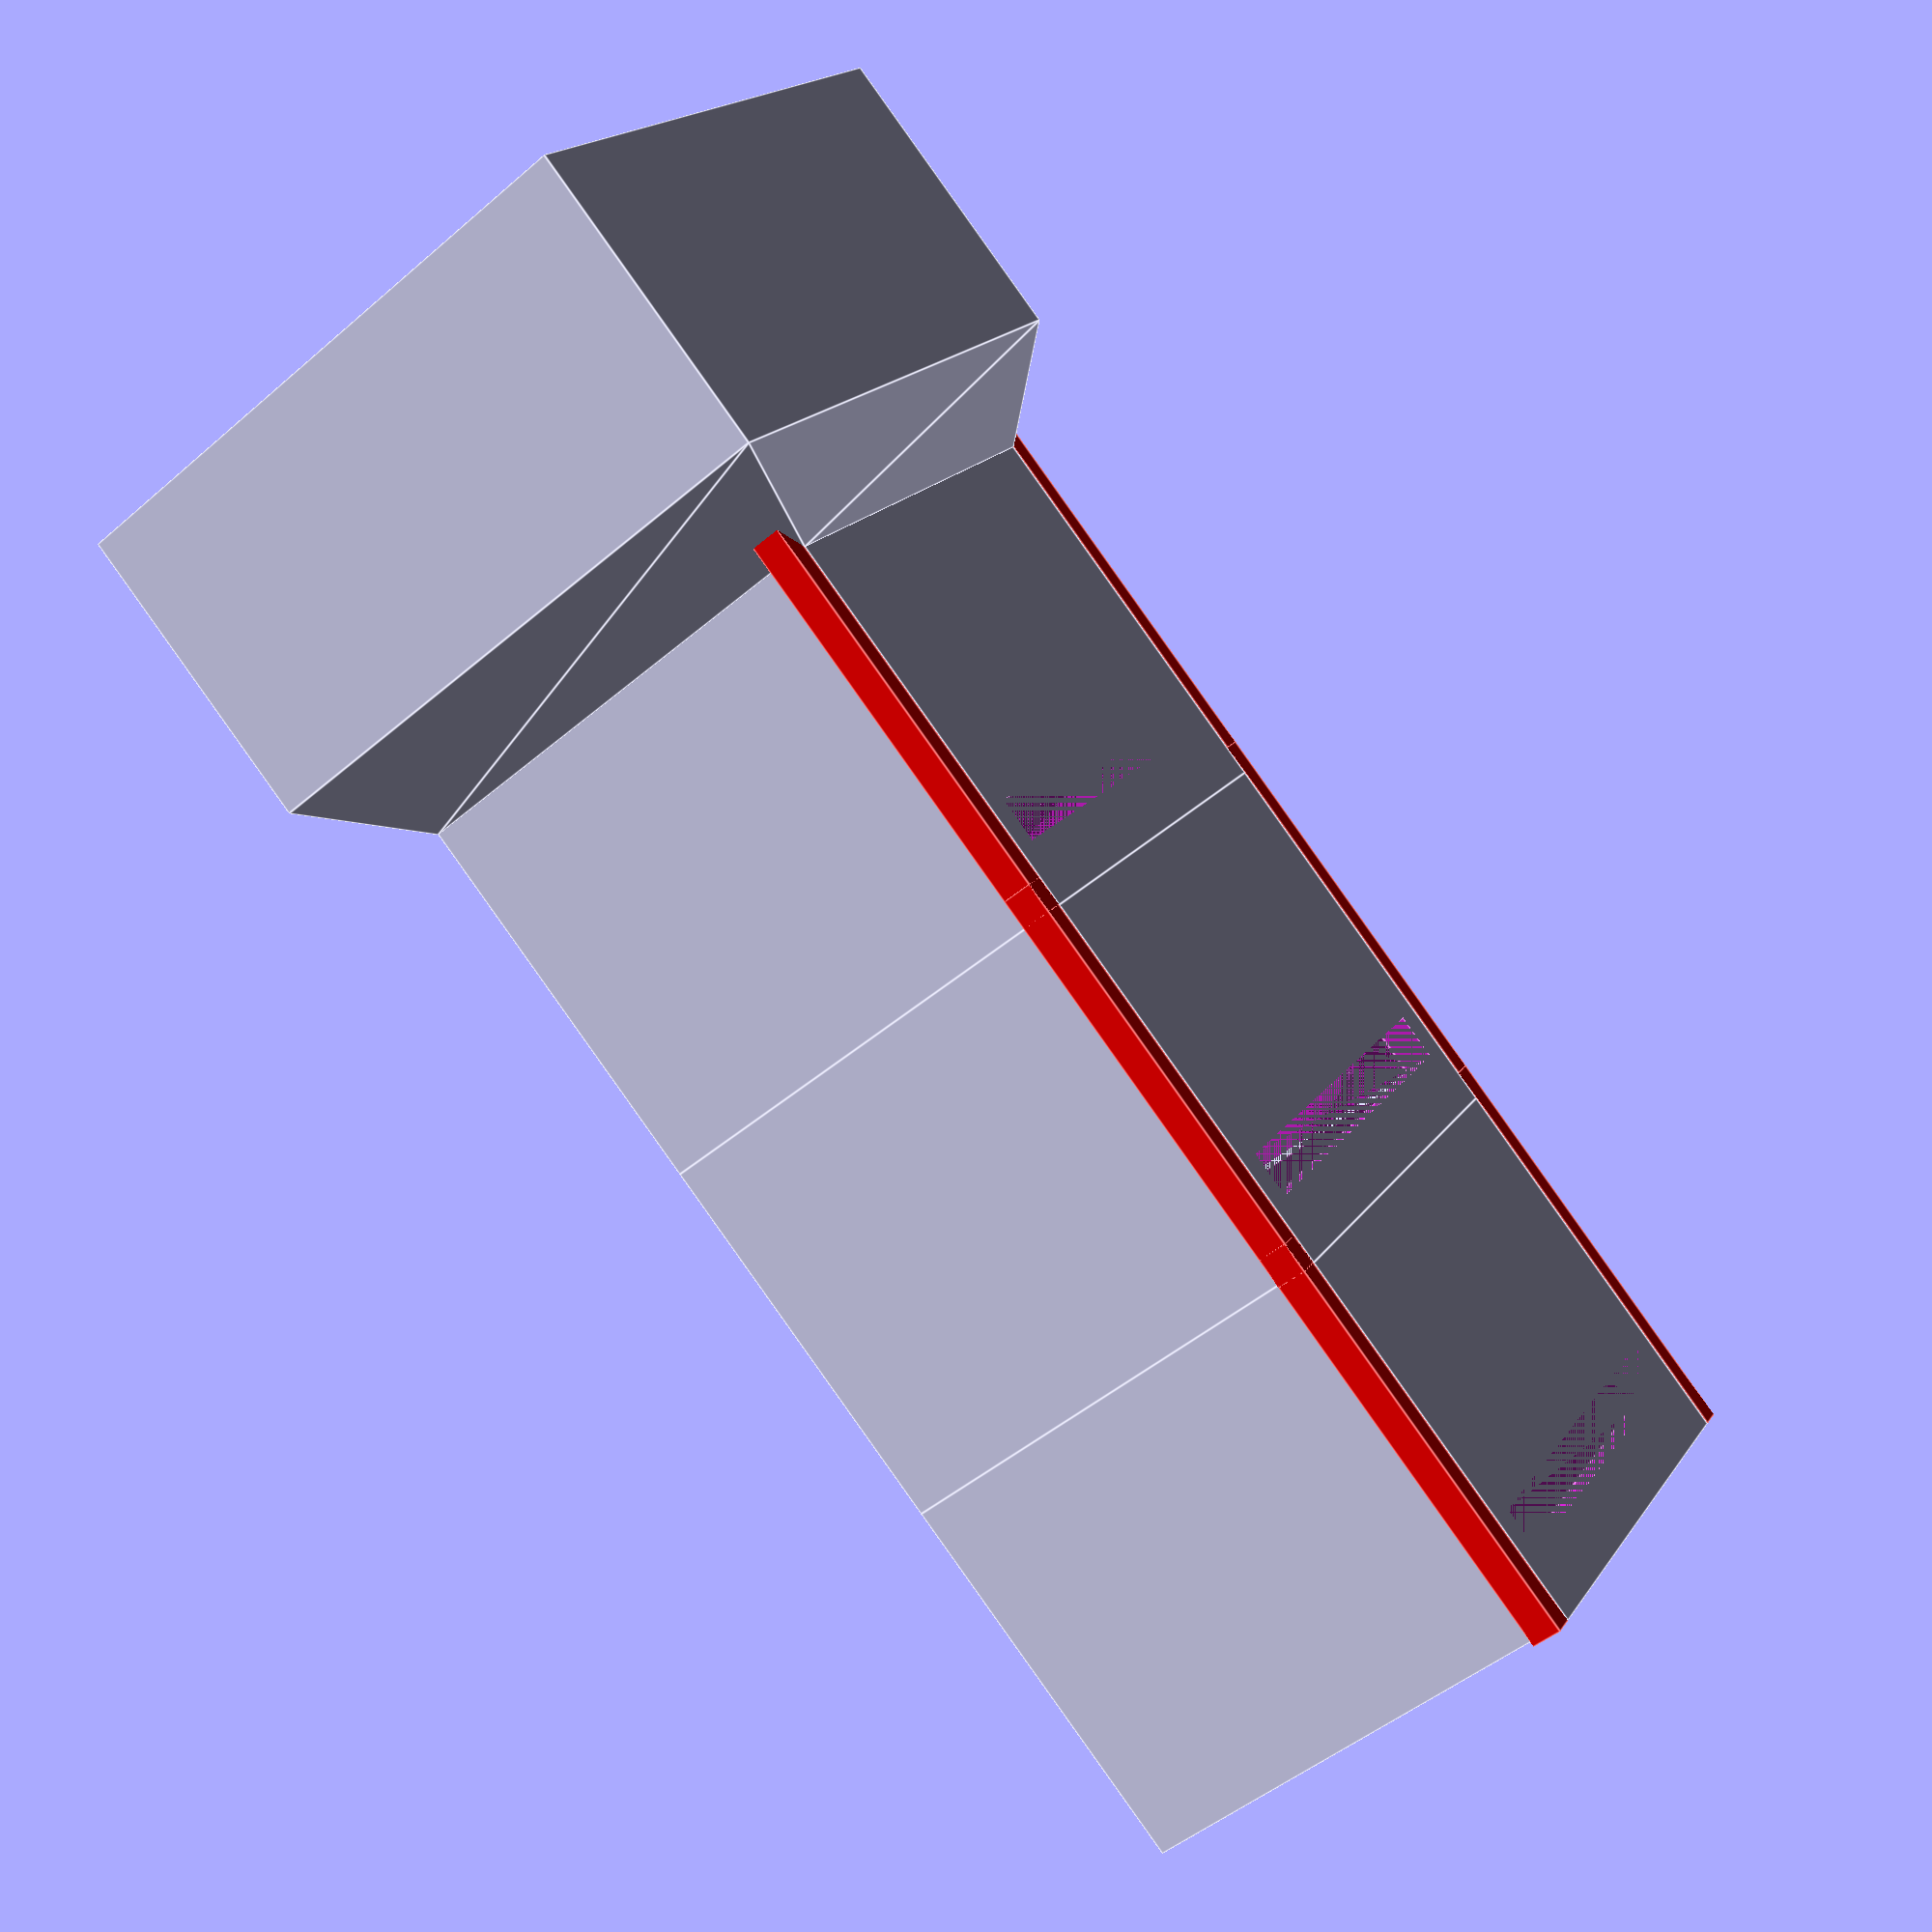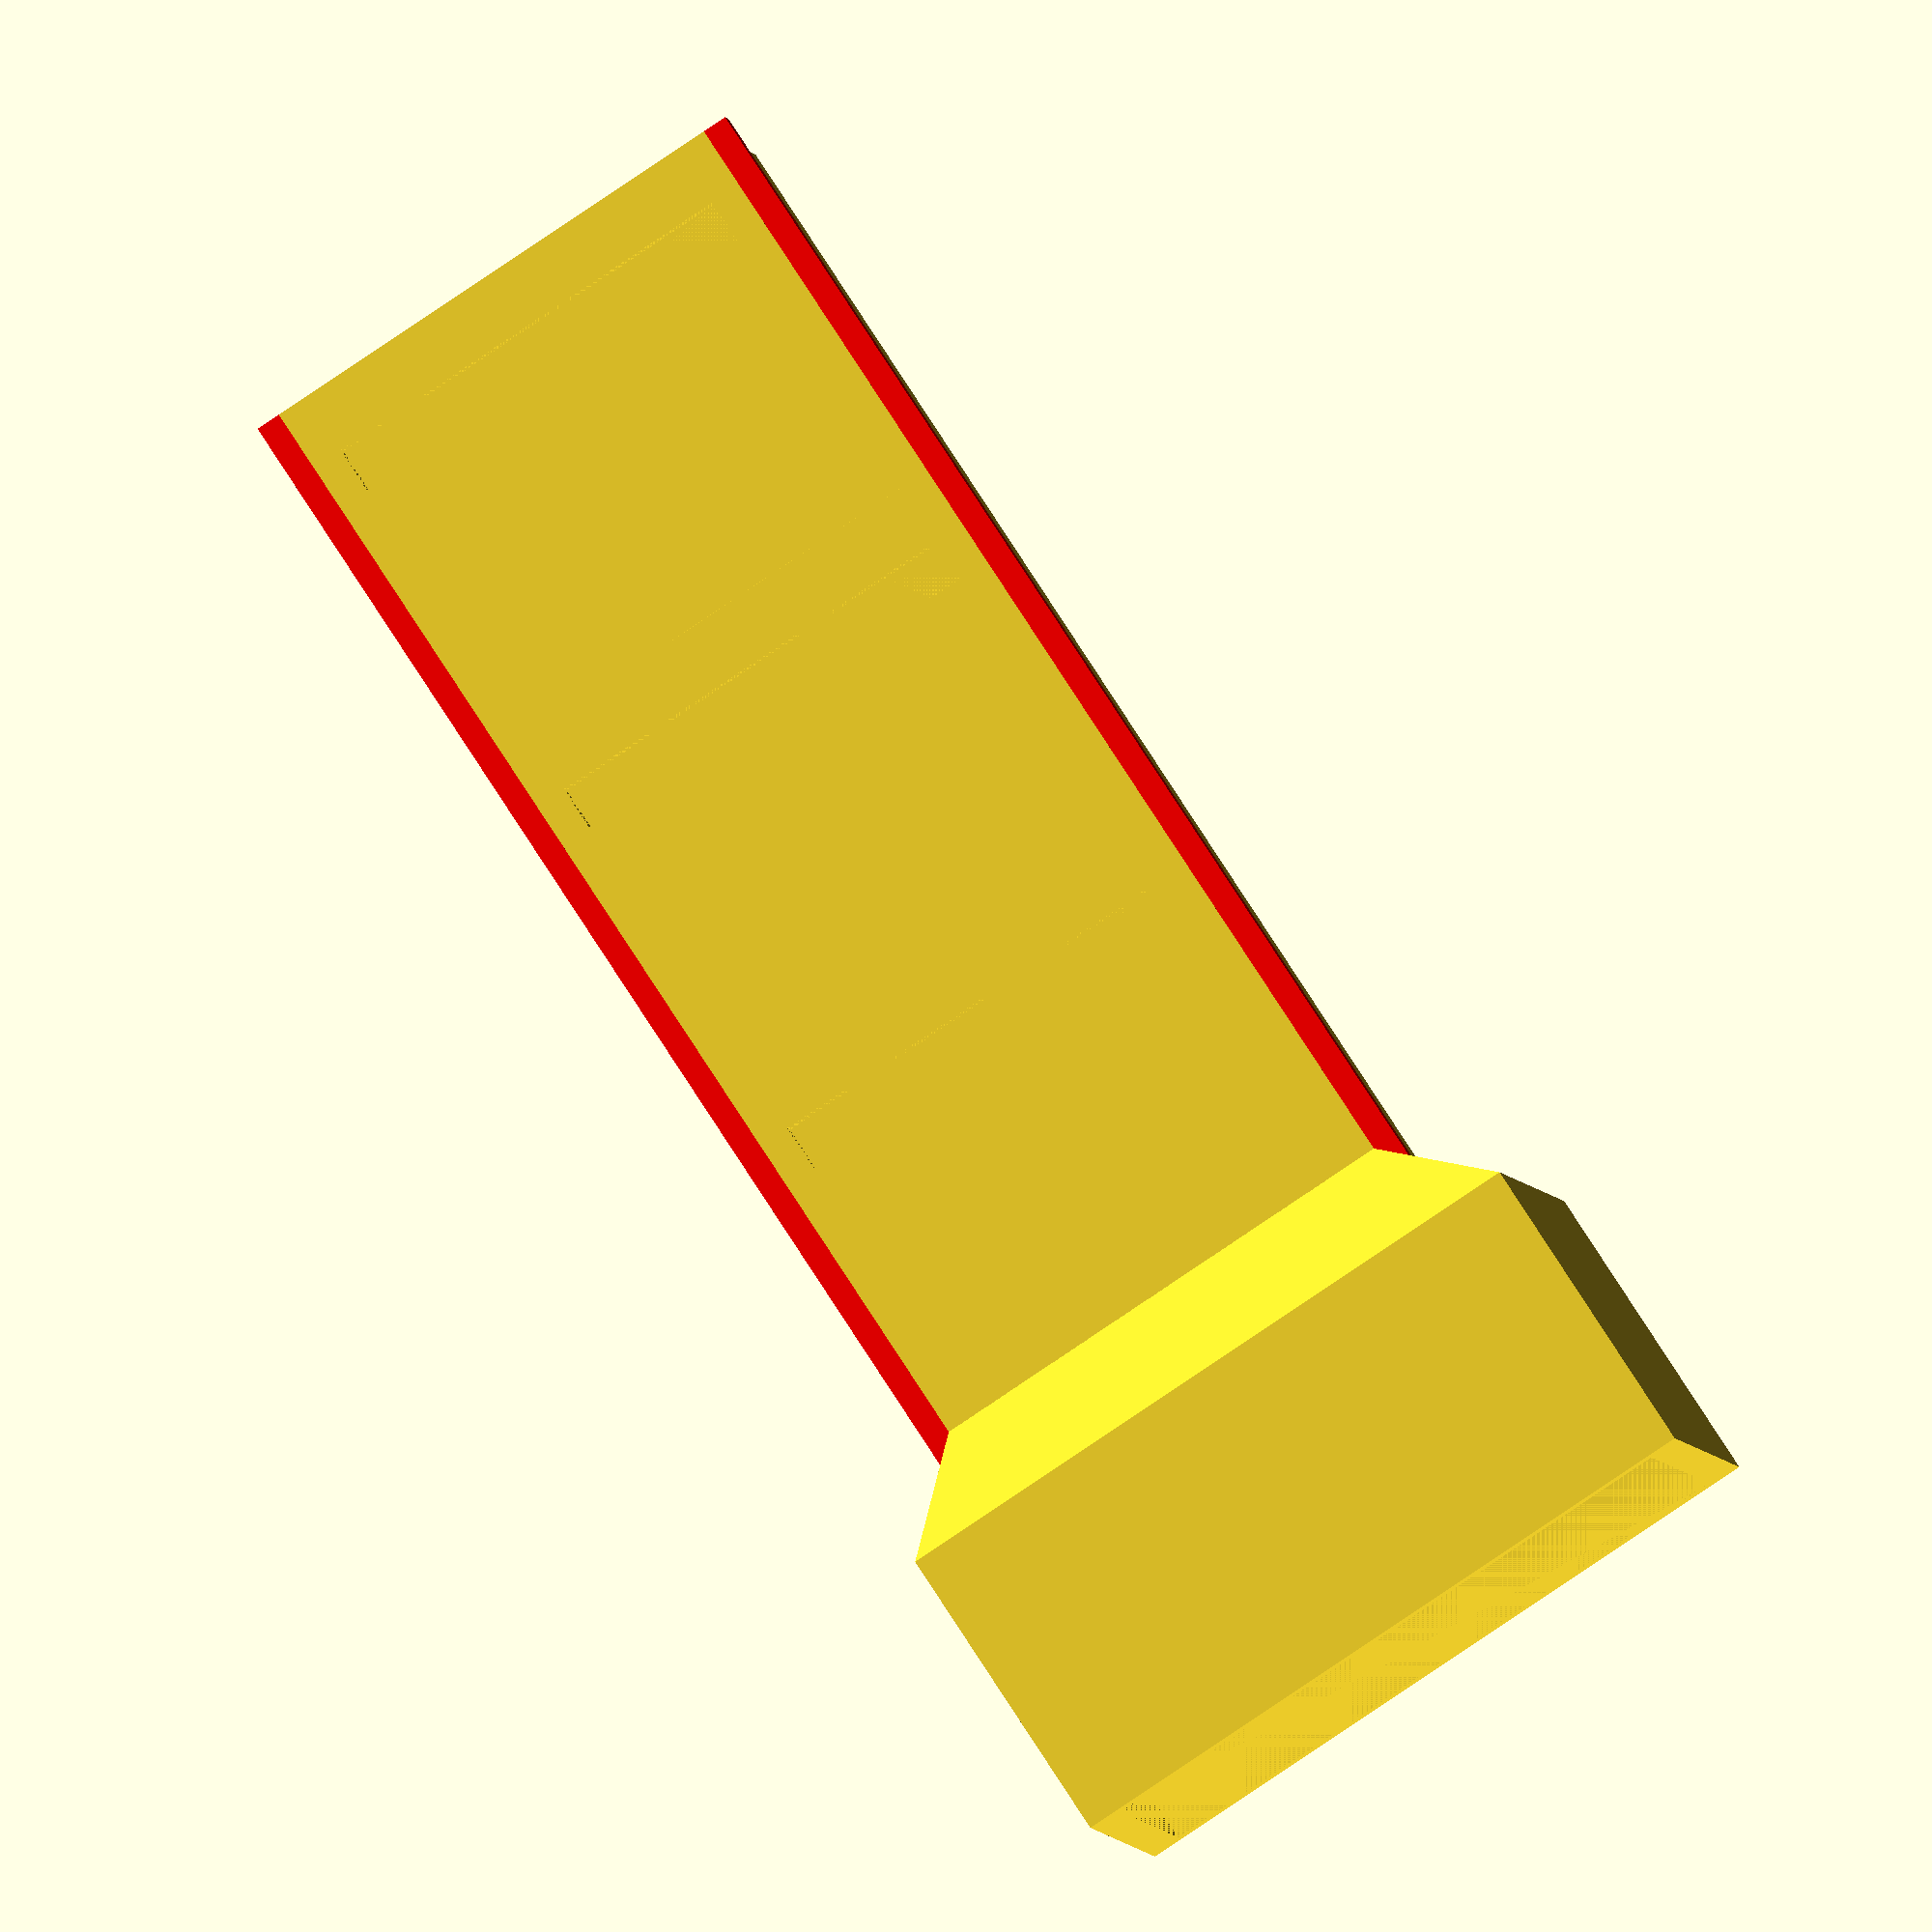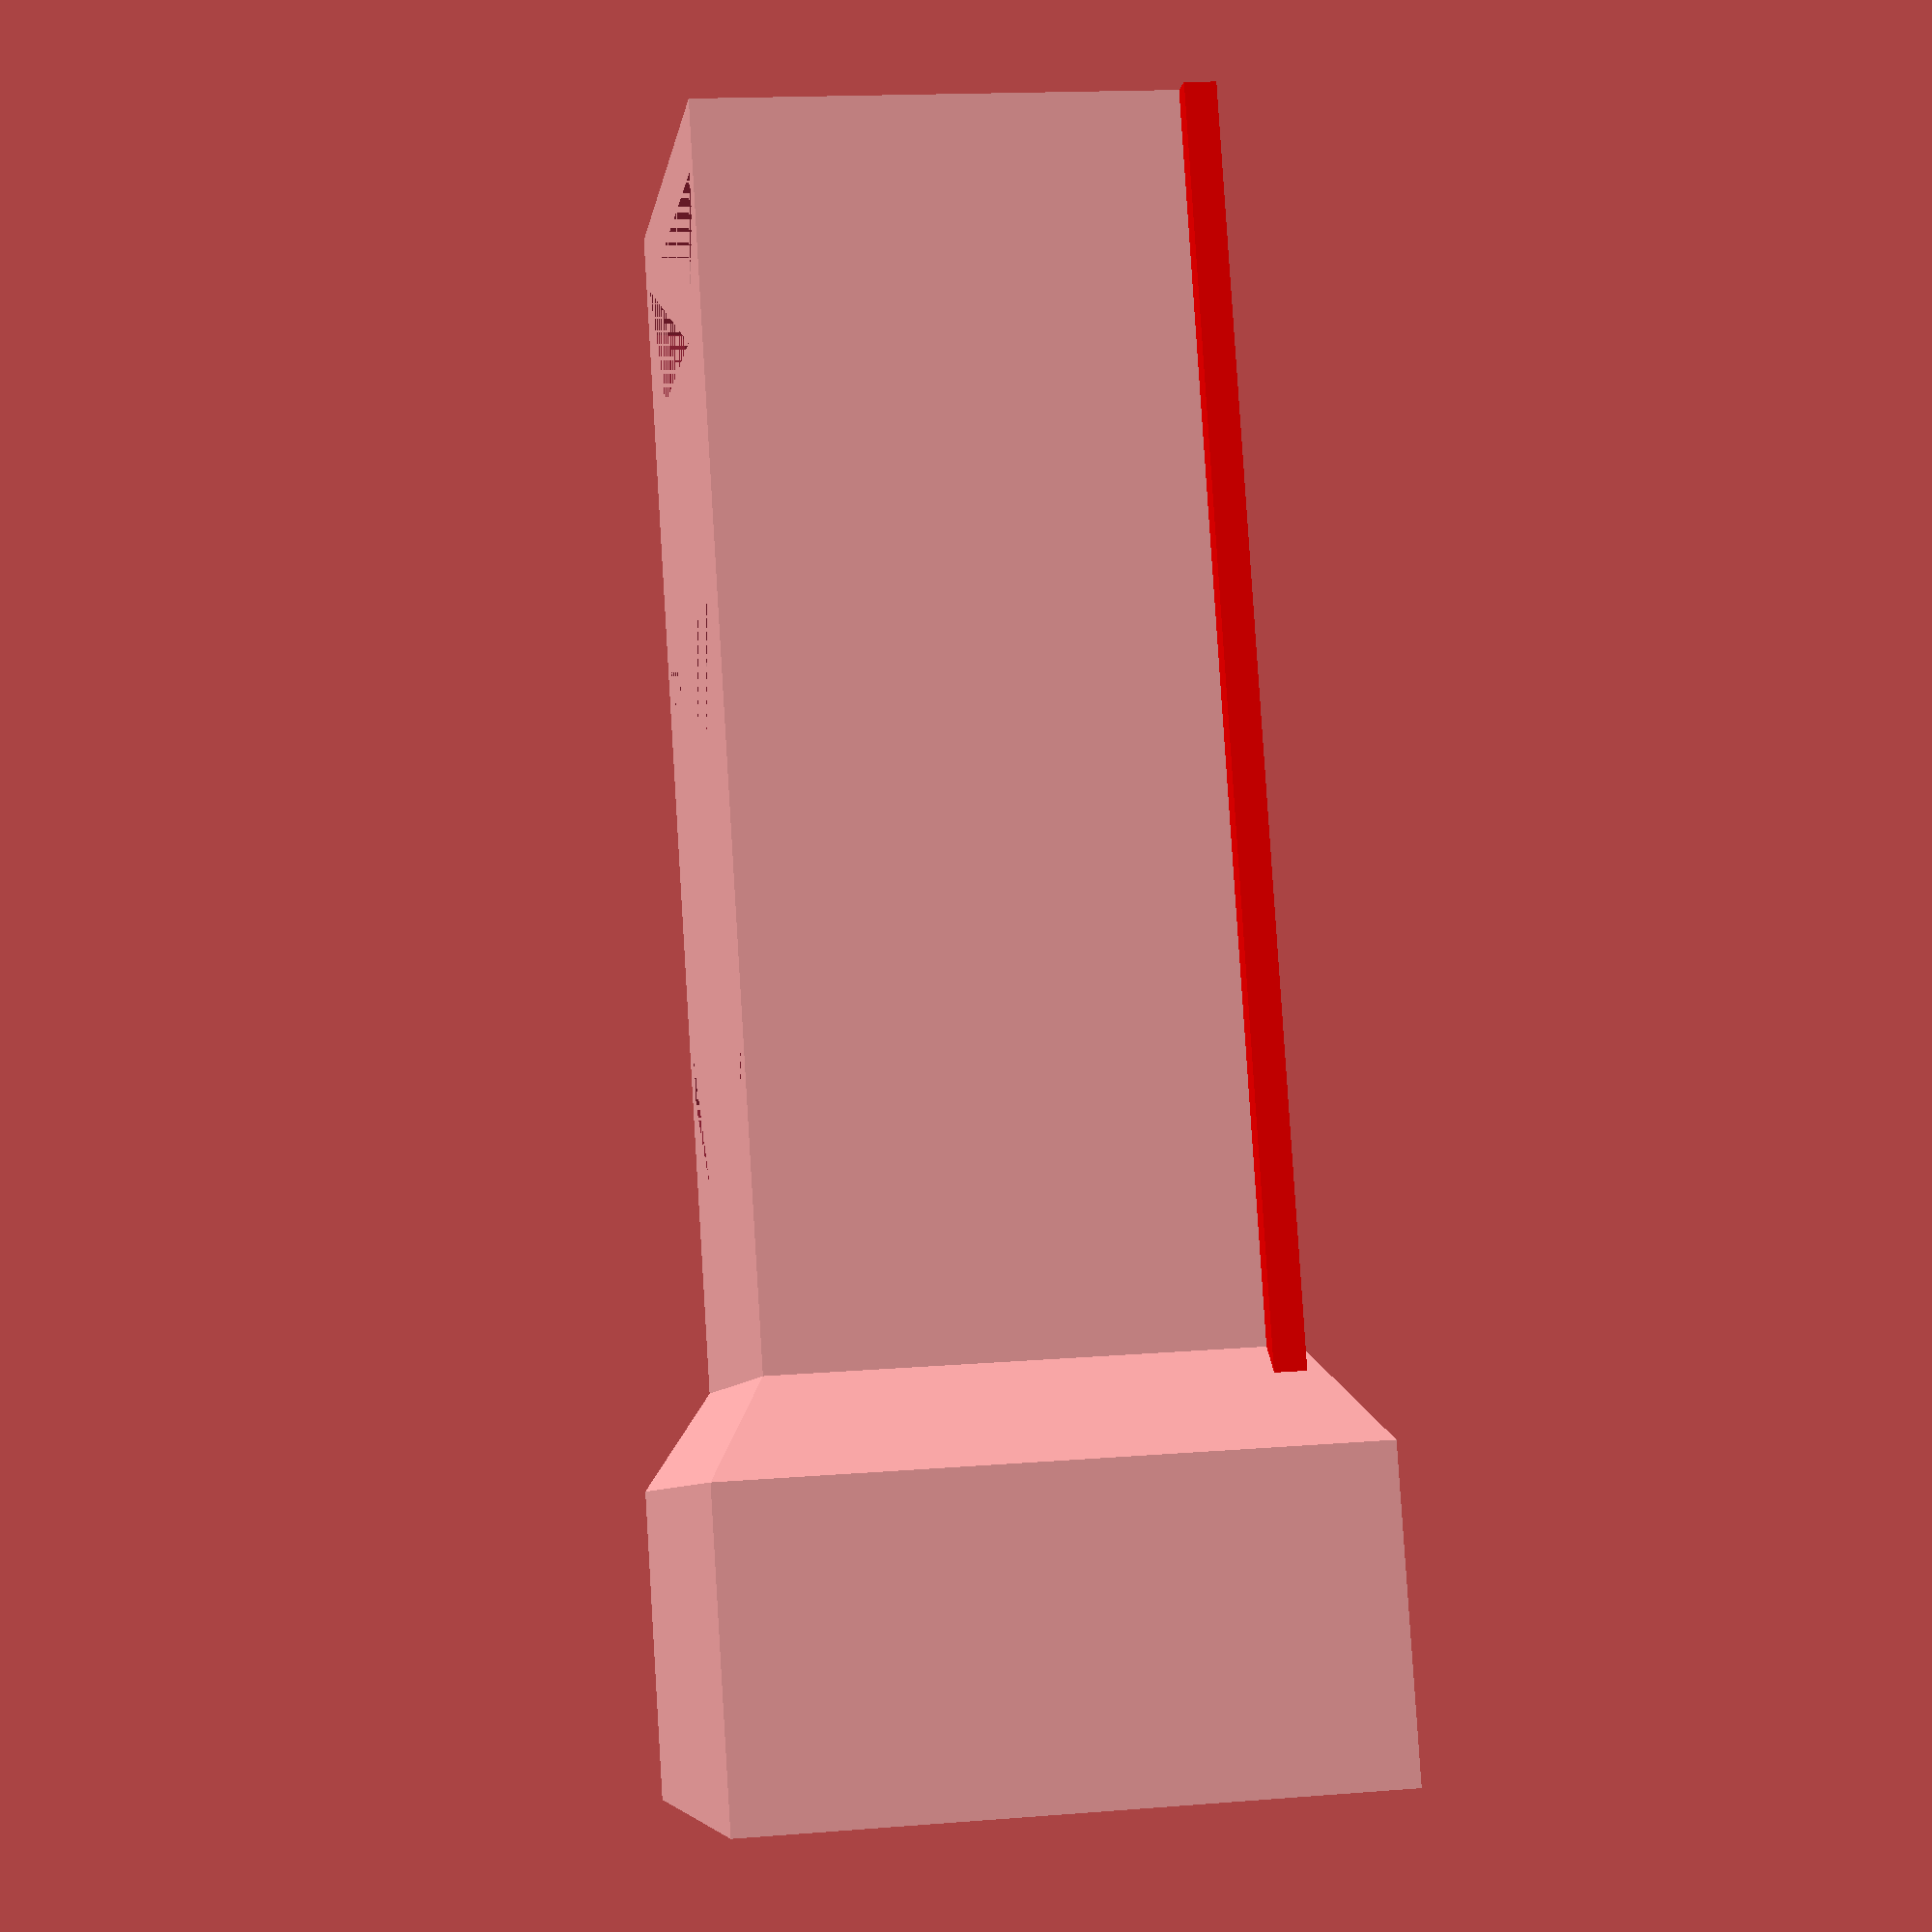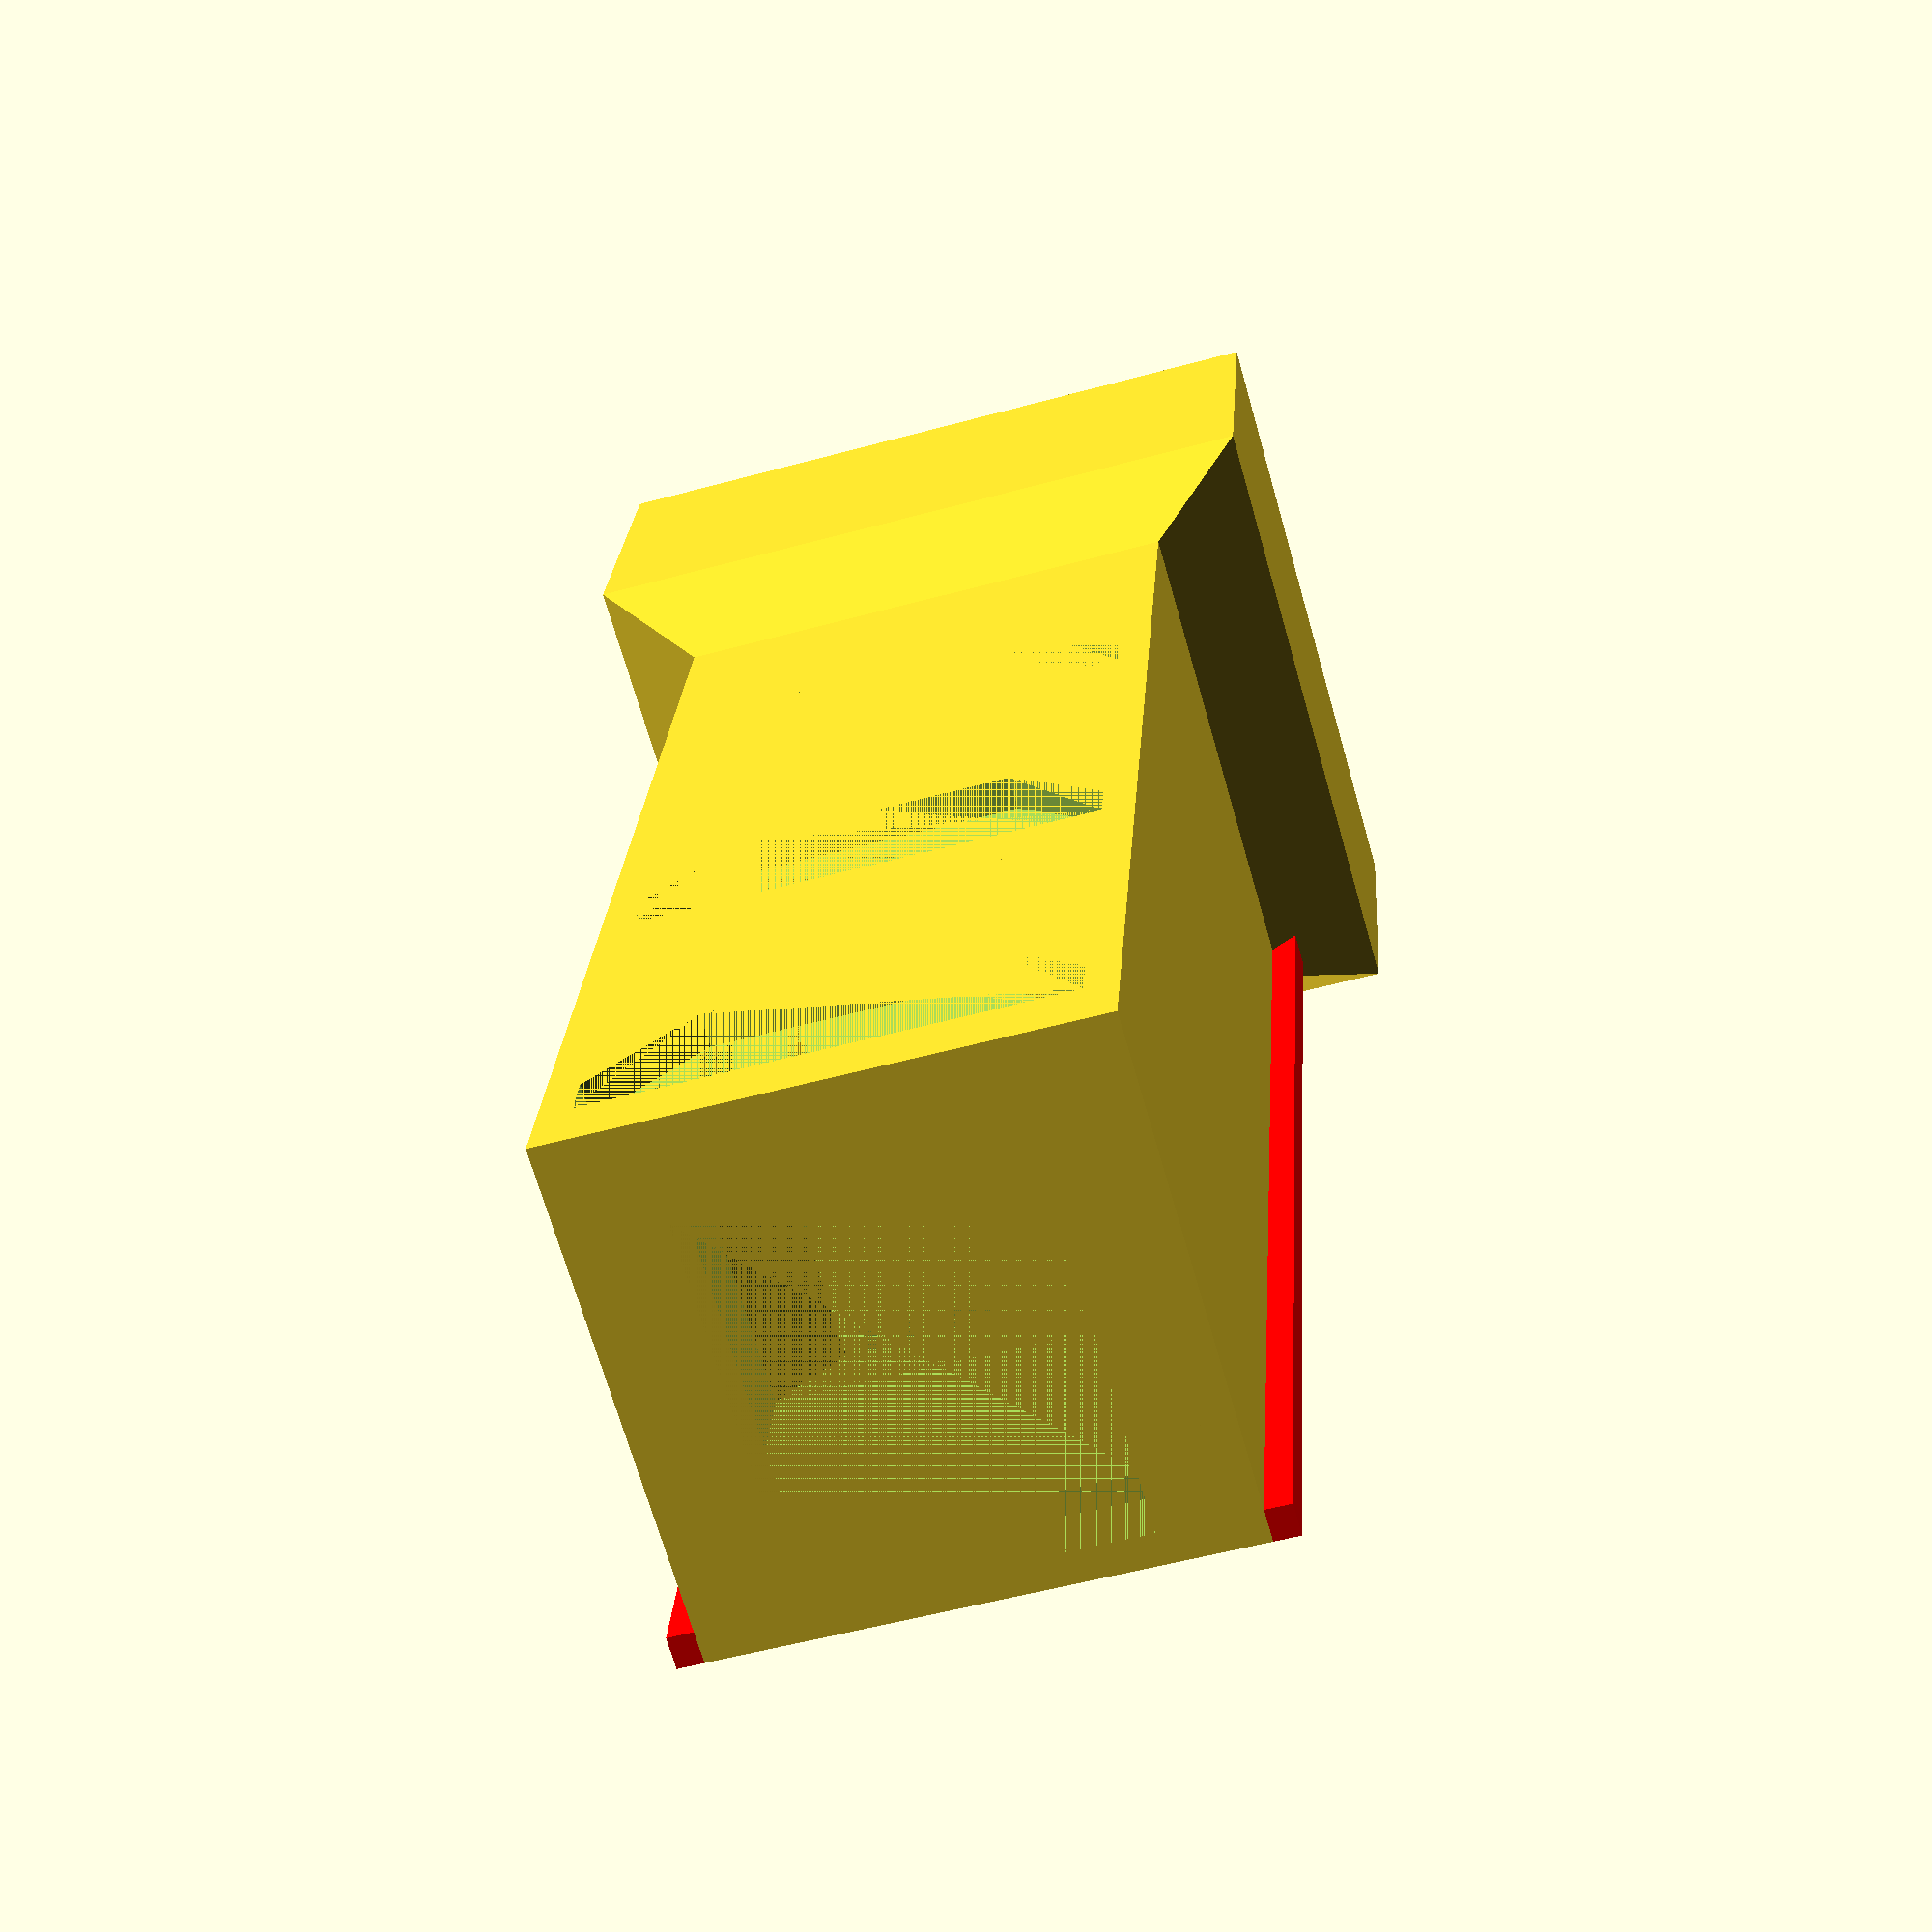
<openscad>
 //Variables
// Select which part you want to create: corpus is the main part of the pollenstripper, corpus_brush is a version of the pollenstripper with angled mounts for brushes, the darkener is a part that sits on top of the plexiglas cube to keep light from getting in and the funnel was meant to collect the pollen after it fell off and through the grid (deprecated)
cube_design = "corpus"; // [corpus, corpus_brush, darkener, funnel]

/* [Acrylic Cube] */
plexi_cube_width = 39; //39 for cube1, 32 for cube2
plexi_cube_length = 35; //35 for cube1, 30 for cube2
plexi_cube_depth_overall = 30;
plexi_cube_depth = 20; //this is for the main corpus
plexi_cube_thickness = 2;
plexi_cube_buffer = 0.5; //1mm room in every direction

/* [Darkener] */
// The length that the darkener overlaps with the corpus
darkener_overhang = 10;

/* [Insert] */
//needs to be the same as in the insert creator
insert_bar_height = 6;
//needs to be the same as in the insert creator
insert_bar_length = 16;
//needs to be the same as "base plate length upper" in the insert creator
insert_base_length = 28;
//needs to be the same as "base plate thickness" in the insert creator
insert_thickness = 2;
// buffer space between corpus and insert
insert_buffer = 1;
// distance of the insert from the end of the tube. CAREFUL: changing this can break the design, default=4
insert_distance_from_tube_end = 4;

/* [Corpus Basics] */
//thickness of the tubes (lower parts of the corpus containing the inserts)
tube_thickness = 2;
//width of the tubes
tube_width = 28;
//length of the tubes
tube_length = 28;
//depth of the tubes, 25.5 for normal corpus design, 32 for brush
tube_depth = 25.5; // was 38.5, for normal design 25.5, increase for brush to 32
//number of tubes
tube_count = 3;

// width of the bar that locks the inserts so that they can't move to the back, CAREFUL: changing this will break the design, default = 4
security_bar_width = 4;
slide_bar_length = tube_depth+2;
// width of the bar the funnel slides on
slide_bar_width = 1.6; //decreased from 2 to 1,6 for buffer
//height of the bar the funnel slides on
slide_bar_height = 2;

/* [Grid Pattern] */
// grid pattern, meant to let the stripped pollen fall through into the funnel
grid_pattern = "None"; //[None, squares, squares2]
//width of the squares
square_width = 5;
//length of the squares
square_length = 4;
//distance between the squares
square_distance = 2;
//number oif squares per row
number_squares_per_row = 4;
//number of squares per column, suggestion for normal corpus 2, for brush 3
number_squares_per_column = 3;

/* [Brush] */
// length of the top part of the brush
brush_head_length = 16;
// length of the bottom part of the brush
brush_bottom_length = 24;
// width of the brush
brush_width = 19.25;
// thickness of the brush
brush_thickness = 5.5;
// distance of the screw holes from the top of the brush
distance_hole_from_top = 1.6;
// distance of the screw holes from the side of the brush
distance_hole_from_side = 2.6;
// diameter of the screw holes
diameter = 3;

/* [Funnel] */
// width of the bars that slide on the corpus
funnel_slide_width = 4;
// height of the bars that slide on the corpus
funnel_slide_height = 7;
// height of the hollow part of the bars that slide on the corpus
funnel_slide_hollow_height = 3;
// buffer between the corpus bar and the funnel slide bar
funnel_slide_buffer_width = 0.2;
// length of the pyramid
funnel_pyramid_length = 32;
// height of the tip of the pyramid part
funnel_pyramid_tip_height = 18;
// width of the cube at the top of the funnel
funnel_tip_cube_width = 14;
// length of the cube at the top of the funnel
funnel_tip_cube_length = 14;
// height of the cube at the top of the funnel
funnel_tip_cube_height = 11;
// height of the cylinder that hollows out the top of the funnel
funnel_hollow_cylinder_height = 20;
// diameter of the cylinder that hollows out the top of the funnel
funnel_hollow_cylinder_diameter = 7;



/* [Misc] */
// Number of Faces: higher number is good for smoother curved areas, lower number significantly decreases rendering time, recommending 25 for playing around and 100 for exporting
$fn = 50;

//angle
tube_distance_left = (plexi_cube_width/2+plexi_cube_buffer+plexi_cube_thickness-tube_width/2-tube_thickness);
tube_distance_bottom = (plexi_cube_length/2+plexi_cube_buffer+plexi_cube_thickness-tube_length/2-tube_thickness);
angle_depth = max(tube_distance_left, tube_distance_bottom);
outer_cube_width = plexi_cube_width + 2*plexi_cube_thickness + 2*plexi_cube_buffer;
outer_cube_length = plexi_cube_length + 2*plexi_cube_thickness + 2*plexi_cube_buffer;

//module to create triangles
module triangle(width,length,height){
    difference(){
        cube([width,length,height]);
        rotate([0,0,45]) cube([width*2.5,length*2.5,height*5]);
    }
}

//module to show points of a polyhedron
module showPoints(v) {
    for (i = [0: len(v)-1]) {
        translate(v[i]) color("red") 
        text(str(i), font = "Courier New", size=1.5);
         
    }
}

//module to create a square grid pattern
module square_grid(){
    grid_width = square_width*number_squares_per_row + square_distance*(number_squares_per_row-1);
    grid_length = square_length*number_squares_per_column + square_distance*(number_squares_per_column-1);
translate([tube_width/2+tube_thickness-grid_width/2,tube_depth+angle_depth-(insert_distance_from_tube_end+insert_thickness+insert_buffer+insert_bar_height)+3,0])
translate([grid_width,0,0])
rotate([0,0,180])
for (j=[0:number_squares_per_column-1]){
for (i=[0:number_squares_per_row-1]){
    translate([i*(square_distance+square_width),j*(square_distance+square_length),0])cube([square_width,square_length,tube_thickness]);
    }
}
}

module square_grid2(){
    grid_width = square_width*number_squares_per_row + square_distance*(number_squares_per_row-1);
    grid_length = square_length*number_squares_per_column + square_distance*(number_squares_per_column-1);
translate([tube_width/2+tube_thickness-grid_width/2,tube_depth+angle_depth-(insert_distance_from_tube_end+insert_thickness+insert_buffer+insert_bar_height),0])
translate([grid_width-square_length/2,0,0])
rotate([0,0,180])
for (j=[0:number_squares_per_column-1]){
for (i=[0:number_squares_per_row-1]){
    translate([i*(square_distance+square_width),j*(square_distance+square_length),0])rotate([0,0,45])cube([square_width,square_length,tube_thickness]);
    }
}
}

//module to create a brush as a standin
module brush (){
difference(){
union(){
color("green")cube([brush_width, brush_thickness, brush_head_length]);
color("brown")translate([0,0,brush_head_length])cube([brush_width, brush_thickness, brush_bottom_length]);
}

union(){
translate([diameter/2+distance_hole_from_side,0,diameter/2 + distance_hole_from_top])rotate([270,0,0])cylinder(h=brush_thickness, d=diameter);
translate([brush_width-diameter/2-distance_hole_from_side,0,diameter/2 + distance_hole_from_top])rotate([270,0,0])cylinder(h=brush_thickness, d=diameter);
}
}
}

//module to create a mount for the brush
module brush_mount (){
difference(){
union(){
color("green")cube([brush_width, brush_thickness, brush_head_length]);
color("brown")translate([0,0,brush_head_length])cube([brush_width, brush_thickness, brush_bottom_length]);
}

union(){
translate([diameter/2+distance_hole_from_side,0,diameter/2 + distance_hole_from_top])rotate([270,0,0])cylinder(h=brush_thickness, d=diameter);
translate([brush_width-diameter/2-distance_hole_from_side,0,diameter/2 + distance_hole_from_top])rotate([270,0,0])cylinder(h=brush_thickness, d=diameter);
}
}
}


if (cube_design == "corpus"){
union(){

//plexi_cube part of the tube
difference(){
    cube([plexi_cube_width + 2*plexi_cube_thickness + 2*plexi_cube_buffer, plexi_cube_depth, plexi_cube_length+2*plexi_cube_thickness + 2*plexi_cube_buffer]);
    translate([plexi_cube_thickness,0,plexi_cube_thickness])cube([plexi_cube_width + 2*plexi_cube_buffer, plexi_cube_depth, plexi_cube_length + 2*plexi_cube_buffer]);
}

//angle
angle_points = [
    [0,0,0], //0
    [outer_cube_width,0,0],//1
    [outer_cube_width,0,outer_cube_length],//2
    [0,0,outer_cube_length],//3
    [tube_distance_left,0,tube_distance_bottom],//4
    [outer_cube_width-tube_distance_left,0,tube_distance_bottom],//5
    [outer_cube_width-tube_distance_left,0,outer_cube_length-tube_distance_bottom],//6
    [tube_distance_left,0,outer_cube_length-tube_distance_bottom],//7
    [tube_distance_left,angle_depth,tube_distance_bottom],//8
    [outer_cube_width-tube_distance_left,angle_depth,tube_distance_bottom],//9
    [outer_cube_width-tube_distance_left,angle_depth,outer_cube_length-tube_distance_bottom],//10
    [tube_distance_left,angle_depth,outer_cube_length-tube_distance_bottom],//11
    
];

*showPoints(angle_points);
angle_faces = [
    [1,0,4,5],
    [0,1,9,8],
    [5,4,8,9],
    [2,1,5,6],
    [1,2,10,9],
    [6,5,9,10],
    [3,2,6,7],
    [2,3,11,10],
    [7,6,10,11],
    [0,3,7,4],
    [3,0,8,11],
    [4,7,11,8],
];


translate([0,plexi_cube_depth,0])
polyhedron(angle_points, angle_faces);



//tube
translate([plexi_cube_width/2-tube_width/2 + plexi_cube_buffer,plexi_cube_depth ,plexi_cube_length/2-tube_length/2 + plexi_cube_buffer]) 
for(i=[0:tube_count-1]){
if (i==0){
translate([0,tube_depth*i,0])    
union(){
difference(){
    cube([tube_width+2*tube_thickness, tube_depth + angle_depth, tube_length + 2*tube_thickness]);
    translate([tube_thickness,0,tube_thickness])cube([tube_width, tube_depth + angle_depth, tube_length]);
    

insert_slot_upper_points = [
    [0,0,0], //0
    [insert_base_length,0,0],//1
    [insert_base_length,insert_thickness + insert_buffer, 0],//2
    [insert_base_length/2 + insert_bar_length/2,insert_thickness + insert_buffer + insert_bar_height,0],//3
    [insert_base_length/2 - insert_bar_length/2,insert_thickness + insert_buffer + insert_bar_height,0],//4
    [0,insert_thickness + insert_buffer, 0],//5
    [0,0,tube_thickness], //6
    [insert_base_length,0,tube_thickness],//7
    [insert_base_length,insert_thickness + insert_buffer, tube_thickness],//8
    [insert_base_length/2 + insert_bar_length/2,insert_thickness + insert_buffer + insert_bar_height,tube_thickness],//9
    [insert_base_length/2 - insert_bar_length/2,insert_thickness + insert_buffer + insert_bar_height,tube_thickness],//10
    [0,insert_thickness + insert_buffer, tube_thickness],//11
];

*showPoints(insert_slot_upper_points);

insert_slot_upper_faces = [
    [0,1,2,3,4,5],
    [0,5,11,6],
    [5,4,10,11],
    [4,3,9,10],
    [3,2,8,9],
    [2,1,7,8],
    [1,0,6,7],
    [11,10,9,8,7,6]
];

translate([tube_width/2+tube_thickness-insert_base_length/2,tube_depth+angle_depth-(insert_bar_height+insert_thickness+insert_buffer)-insert_distance_from_tube_end,tube_length+tube_thickness])translate([insert_base_length,insert_bar_height + insert_thickness + insert_buffer,0])rotate([0,0,180])polyhedron(insert_slot_upper_points,insert_slot_upper_faces);

translate([tube_width/2+tube_thickness-insert_base_length/2,tube_depth+angle_depth-(insert_thickness+insert_buffer)-insert_distance_from_tube_end,0])cube([insert_base_length,insert_thickness+insert_buffer,tube_thickness]);


if (grid_pattern == "squares") square_grid();
else if (grid_pattern == "squares2") square_grid2();   
    
}

//security_bar
translate([tube_thickness,tube_depth+angle_depth-insert_distance_from_tube_end,tube_thickness])translate([0,insert_distance_from_tube_end,0])rotate([0,0,270])triangle(insert_distance_from_tube_end,security_bar_width,tube_length);
translate([tube_width-tube_thickness,tube_depth+angle_depth-insert_distance_from_tube_end,tube_thickness])triangle(insert_distance_from_tube_end,security_bar_width,tube_length);

//slide bar
translate([-slide_bar_width,tube_depth+angle_depth-slide_bar_length,0])
color("red"){cube([slide_bar_width,slide_bar_length,slide_bar_height]); 
}
translate([tube_width+2*tube_thickness,tube_depth+angle_depth-slide_bar_length,0])
color("red"){cube([slide_bar_width,slide_bar_length,slide_bar_height]); 
}

}
}
else if (i<tube_count-1){
translate([0,tube_depth*i,0])    
union(){
difference(){
    translate([0,angle_depth,0])
    cube([tube_width+2*tube_thickness, tube_depth , tube_length + 2*tube_thickness]);
    translate([tube_thickness,0,tube_thickness])cube([tube_width, tube_depth + angle_depth, tube_length]);
    

insert_slot_upper_points = [
    [0,0,0], //0
    [insert_base_length,0,0],//1
    [insert_base_length,insert_thickness + insert_buffer, 0],//2
    [insert_base_length/2 + insert_bar_length/2,insert_thickness + insert_buffer + insert_bar_height,0],//3
    [insert_base_length/2 - insert_bar_length/2,insert_thickness + insert_buffer + insert_bar_height,0],//4
    [0,insert_thickness + insert_buffer, 0],//5
    [0,0,tube_thickness], //6
    [insert_base_length,0,tube_thickness],//7
    [insert_base_length,insert_thickness + insert_buffer, tube_thickness],//8
    [insert_base_length/2 + insert_bar_length/2,insert_thickness + insert_buffer + insert_bar_height,tube_thickness],//9
    [insert_base_length/2 - insert_bar_length/2,insert_thickness + insert_buffer + insert_bar_height,tube_thickness],//10
    [0,insert_thickness + insert_buffer, tube_thickness],//11
];

*showPoints(insert_slot_upper_points);

insert_slot_upper_faces = [
    [0,1,2,3,4,5],
    [0,5,11,6],
    [5,4,10,11],
    [4,3,9,10],
    [3,2,8,9],
    [2,1,7,8],
    [1,0,6,7],
    [11,10,9,8,7,6]
];

translate([tube_width/2+tube_thickness-insert_base_length/2,tube_depth+angle_depth-(insert_bar_height+insert_thickness+insert_buffer)-insert_distance_from_tube_end,tube_length+tube_thickness])translate([insert_base_length,insert_bar_height + insert_thickness + insert_buffer,0])rotate([0,0,180])polyhedron(insert_slot_upper_points,insert_slot_upper_faces);

translate([tube_width/2+tube_thickness-insert_base_length/2,tube_depth+angle_depth-(insert_thickness+insert_buffer)-insert_distance_from_tube_end,0])cube([insert_base_length,insert_thickness+insert_buffer,tube_thickness]);


if (grid_pattern == "squares") square_grid();
else if (grid_pattern == "squares2") square_grid2();   
    
}

//security_bar
translate([tube_thickness,tube_depth+angle_depth-insert_distance_from_tube_end,tube_thickness])translate([0,insert_distance_from_tube_end,0])rotate([0,0,270])triangle(insert_distance_from_tube_end,security_bar_width,tube_length);
translate([tube_width-tube_thickness,tube_depth+angle_depth-insert_distance_from_tube_end,tube_thickness])triangle(insert_distance_from_tube_end,security_bar_width,tube_length);

//slide bar
translate([-slide_bar_width,tube_depth+angle_depth-slide_bar_length,0])
color("red"){cube([slide_bar_width,slide_bar_length,slide_bar_height]); 
}
translate([tube_width+2*tube_thickness,tube_depth+angle_depth-slide_bar_length,0])
color("red"){cube([slide_bar_width,slide_bar_length,slide_bar_height]); 
}

}
}
else if (i==tube_count-1){
translate([0,tube_depth*i,0])    
union(){
difference(){
    translate([0,angle_depth,0])
    cube([tube_width+2*tube_thickness, tube_depth , tube_length + 2*tube_thickness]);
    translate([tube_thickness,0,tube_thickness])cube([tube_width, tube_depth + angle_depth, tube_length]);
    
//insert_slot
insert_slot_upper_points = [
    [0,0,0], //0
    [insert_base_length,0,0],//1
    [insert_base_length,insert_thickness + insert_buffer, 0],//2
    [insert_base_length/2 + insert_bar_length/2,insert_thickness + insert_buffer + insert_bar_height,0],//3
    [insert_base_length/2 - insert_bar_length/2,insert_thickness + insert_buffer + insert_bar_height,0],//4
    [0,insert_thickness + insert_buffer, 0],//5
    [0,0,tube_thickness], //6
    [insert_base_length,0,tube_thickness],//7
    [insert_base_length,insert_thickness + insert_buffer, tube_thickness],//8
    [insert_base_length/2 + insert_bar_length/2,insert_thickness + insert_buffer + insert_bar_height,tube_thickness],//9
    [insert_base_length/2 - insert_bar_length/2,insert_thickness + insert_buffer + insert_bar_height,tube_thickness],//10
    [0,insert_thickness + insert_buffer, tube_thickness],//11
];

*showPoints(insert_slot_upper_points);

insert_slot_upper_faces = [
    [0,1,2,3,4,5],
    [0,5,11,6],
    [5,4,10,11],
    [4,3,9,10],
    [3,2,8,9],
    [2,1,7,8],
    [1,0,6,7],
    [11,10,9,8,7,6]
];

translate([tube_width/2+tube_thickness-insert_base_length/2,tube_depth+angle_depth-(insert_bar_height+insert_thickness+insert_buffer)-insert_distance_from_tube_end,tube_length+tube_thickness])translate([insert_base_length,insert_bar_height + insert_thickness + insert_buffer,0])rotate([0,0,180])polyhedron(insert_slot_upper_points,insert_slot_upper_faces);

translate([tube_width/2+tube_thickness-insert_base_length/2,tube_depth+angle_depth-(insert_thickness+insert_buffer)-insert_distance_from_tube_end,0])cube([insert_base_length,insert_thickness+insert_buffer,tube_thickness]);


if (grid_pattern == "squares") square_grid();
else if (grid_pattern == "squares2") square_grid2();   
    
}
//security_bar
translate([tube_thickness,tube_depth+angle_depth-insert_distance_from_tube_end,tube_thickness])cube([security_bar_width,insert_distance_from_tube_end,tube_length]);
translate([tube_width-tube_thickness,tube_depth+angle_depth-insert_distance_from_tube_end,tube_thickness])cube([security_bar_width,insert_distance_from_tube_end,tube_length]);
//slide_bar
translate([-slide_bar_width,tube_depth+angle_depth-slide_bar_length,0])
color("red"){cube([slide_bar_width,slide_bar_length,slide_bar_height]); 
}
translate([tube_width+2*tube_thickness,tube_depth+angle_depth-slide_bar_length,0])
color("red"){cube([slide_bar_width,slide_bar_length,slide_bar_height]); 

}
}
}
}
}
}
// -----------------------------------------
if (cube_design == "corpus_brush"){
union(){

//plexi_cube part of the tube
difference(){
    cube([plexi_cube_width + 2*plexi_cube_thickness + 2*plexi_cube_buffer, plexi_cube_depth, plexi_cube_length+2*plexi_cube_thickness + 2*plexi_cube_buffer]);
    translate([plexi_cube_thickness,0,plexi_cube_thickness])cube([plexi_cube_width + 2*plexi_cube_buffer, plexi_cube_depth, plexi_cube_length + 2*plexi_cube_buffer]);
}

//angle
angle_points = [
    [0,0,0], //0
    [outer_cube_width,0,0],//1
    [outer_cube_width,0,outer_cube_length],//2
    [0,0,outer_cube_length],//3
    [tube_distance_left,0,tube_distance_bottom],//4
    [outer_cube_width-tube_distance_left,0,tube_distance_bottom],//5
    [outer_cube_width-tube_distance_left,0,outer_cube_length-tube_distance_bottom],//6
    [tube_distance_left,0,outer_cube_length-tube_distance_bottom],//7
    [tube_distance_left,angle_depth,tube_distance_bottom],//8
    [outer_cube_width-tube_distance_left,angle_depth,tube_distance_bottom],//9
    [outer_cube_width-tube_distance_left,angle_depth,outer_cube_length-tube_distance_bottom],//10
    [tube_distance_left,angle_depth,outer_cube_length-tube_distance_bottom],//11
    
];

*showPoints(angle_points);
angle_faces = [
    [1,0,4,5],
    [0,1,9,8],
    [5,4,8,9],
    [2,1,5,6],
    [1,2,10,9],
    [6,5,9,10],
    [3,2,6,7],
    [2,3,11,10],
    [7,6,10,11],
    [0,3,7,4],
    [3,0,8,11],
    [4,7,11,8],
];


translate([0,plexi_cube_depth,0])
polyhedron(angle_points, angle_faces);



//tube
translate([plexi_cube_width/2-tube_width/2 + plexi_cube_buffer,plexi_cube_depth ,plexi_cube_length/2-tube_length/2 + plexi_cube_buffer]) 

union(){
difference(){
    union(){
    cube([tube_width+2*tube_thickness, tube_depth + angle_depth, tube_length + 2*tube_thickness]);
        
    //Brush mounts
translate([-(plexi_cube_width/2-tube_width/2 + plexi_cube_buffer),-(plexi_cube_depth) ,-(plexi_cube_length/2-tube_length/2 + plexi_cube_buffer)]) translate([0,plexi_cube_width+tube_depth/2,((plexi_cube_length+2*plexi_cube_thickness+2*plexi_cube_buffer)-brush_width)/2])translate([-brush_head_length,0,brush_width])rotate([30,90,0])translate([0,brush_thickness,0])brush_mount();

translate([-(plexi_cube_width/2-tube_width/2 + plexi_cube_buffer),-(plexi_cube_depth) ,-(plexi_cube_length/2-tube_length/2 + plexi_cube_buffer)])translate([0,plexi_cube_width+tube_depth/2,((plexi_cube_length+2*plexi_cube_thickness+2*plexi_cube_buffer)-brush_width)/2])translate([+brush_head_length,0,brush_width])translate([plexi_cube_width+2*plexi_cube_thickness + 2*plexi_cube_buffer,0,-brush_width])rotate([0,180,0])rotate([30,90,0])translate([0,brush_thickness,0])brush_mount();
    }
    insert_slot_upper_points = [
    [0,0,0], //0
    [insert_base_length,0,0],//1
    [insert_base_length,insert_thickness + insert_buffer, 0],//2
    [insert_base_length/2 + insert_bar_length/2,insert_thickness + insert_buffer + insert_bar_height,0],//3
    [insert_base_length/2 - insert_bar_length/2,insert_thickness + insert_buffer + insert_bar_height,0],//4
    [0,insert_thickness + insert_buffer, 0],//5
    [0,0,tube_thickness], //6
    [insert_base_length,0,tube_thickness],//7
    [insert_base_length,insert_thickness + insert_buffer, tube_thickness],//8
    [insert_base_length/2 + insert_bar_length/2,insert_thickness + insert_buffer + insert_bar_height,tube_thickness],//9
    [insert_base_length/2 - insert_bar_length/2,insert_thickness + insert_buffer + insert_bar_height,tube_thickness],//10
    [0,insert_thickness + insert_buffer, tube_thickness],//11
];

*showPoints(insert_slot_upper_points);

insert_slot_upper_faces = [
    [0,1,2,3,4,5],
    [0,5,11,6],
    [5,4,10,11],
    [4,3,9,10],
    [3,2,8,9],
    [2,1,7,8],
    [1,0,6,7],
    [11,10,9,8,7,6]
];

translate([tube_width/2+tube_thickness-insert_base_length/2,tube_depth+angle_depth-(insert_bar_height+insert_thickness+insert_buffer)-insert_distance_from_tube_end,tube_length+tube_thickness])translate([insert_base_length,insert_bar_height + insert_thickness + insert_buffer,0])rotate([0,0,180])polyhedron(insert_slot_upper_points,insert_slot_upper_faces);

translate([tube_width/2+tube_thickness-insert_base_length/2,tube_depth+angle_depth-(insert_thickness+insert_buffer)-insert_distance_from_tube_end,0])cube([insert_base_length,insert_thickness+insert_buffer,tube_thickness]);

    translate([tube_thickness,0,tube_thickness])cube([tube_width, tube_depth + angle_depth, tube_length]);
    
    //Brushes for to get the spacing right
translate([-(plexi_cube_width/2-tube_width/2 + plexi_cube_buffer),-(plexi_cube_depth) ,-(plexi_cube_length/2-tube_length/2 + plexi_cube_buffer)])translate([0,plexi_cube_width+tube_depth/2,((plexi_cube_length+2*plexi_cube_thickness+2*plexi_cube_buffer)-brush_width)/2])translate([-brush_head_length,0,brush_width])rotate([30,90,0])brush();

translate([-(plexi_cube_width/2-tube_width/2 + plexi_cube_buffer),-(plexi_cube_depth) ,-(plexi_cube_length/2-tube_length/2 + plexi_cube_buffer)])translate([0,plexi_cube_width+tube_depth/2,((plexi_cube_length+2*plexi_cube_thickness+2*plexi_cube_buffer)-brush_width)/2])translate([+brush_head_length,0,brush_width])translate([plexi_cube_width+2*plexi_cube_thickness + 2*plexi_cube_buffer,0,-brush_width])rotate([0,180,0])rotate([30,90,0])brush();

    
if (grid_pattern == "squares") square_grid();
else if (grid_pattern == "squares2") square_grid2();   
}

//security_bar
translate([tube_thickness,tube_depth+angle_depth-insert_distance_from_tube_end,tube_thickness])translate([0,insert_distance_from_tube_end,0])rotate([0,0,270])triangle(insert_distance_from_tube_end,security_bar_width,tube_length);
translate([tube_width-tube_thickness,tube_depth+angle_depth-insert_distance_from_tube_end,tube_thickness])triangle(insert_distance_from_tube_end,security_bar_width,tube_length);


//slide bar
translate([-slide_bar_width,tube_depth+angle_depth-slide_bar_length,0])
color("red"){cube([slide_bar_width,slide_bar_length,slide_bar_height]); 
}
translate([tube_width+2*tube_thickness,tube_depth+angle_depth-slide_bar_length,0])
color("red"){cube([slide_bar_width,slide_bar_length,slide_bar_height]); 
}
}
}
}




// darkener
else if (cube_design == "darkener"){
darkener_top_width = plexi_cube_width+2*plexi_cube_thickness+2*plexi_cube_buffer;
darkener_top_depth = plexi_cube_depth_overall-plexi_cube_depth+plexi_cube_thickness;
darkener_top_length = plexi_cube_length+2*plexi_cube_thickness+2*plexi_cube_buffer;
darkener_bottom_width = plexi_cube_width+4*plexi_cube_thickness+4*plexi_cube_buffer;
darkener_bottom_depth = darkener_overhang+2*plexi_cube_thickness;
darkener_bottom_length = plexi_cube_length+4*plexi_cube_thickness+4*plexi_cube_buffer;

difference(){
cube([darkener_bottom_width,darkener_top_depth,darkener_bottom_length]);
translate([2*plexi_cube_thickness+2*plexi_cube_buffer,plexi_cube_thickness,2*plexi_cube_thickness+2*plexi_cube_buffer])cube([darkener_top_width-2*plexi_cube_thickness,darkener_top_depth-plexi_cube_thickness,darkener_top_length - 2*plexi_cube_thickness]);
}
    

translate([0,darkener_top_depth,0])difference(){
cube([darkener_bottom_width,darkener_bottom_depth,darkener_bottom_length]);
translate([plexi_cube_thickness+plexi_cube_buffer,0,plexi_cube_thickness+plexi_cube_buffer]) cube([plexi_cube_width+2*plexi_cube_thickness+3*plexi_cube_buffer,darkener_overhang+2*plexi_cube_thickness,plexi_cube_length+2*plexi_cube_thickness+3*plexi_cube_buffer]);

}
}

else if (cube_design == "funnel"){
    funnel_slide_length = tube_count * tube_depth - 8;
    translate([0,funnel_pyramid_length+funnel_slide_width,0])
    difference(){
    cube([funnel_slide_length, funnel_slide_width, funnel_slide_height]);
    translate([0,0,2])cube([funnel_slide_length,funnel_slide_width/2, funnel_slide_hollow_height]);
    cube([funnel_slide_length, funnel_slide_buffer_width,2]);
    }
    translate([0,funnel_slide_width,0])mirror([0,1,0])difference(){
    cube([funnel_slide_length, funnel_slide_width, funnel_slide_height]);
    translate([0,0,2])cube([funnel_slide_length,funnel_slide_width/2, funnel_slide_hollow_height]);
    cube([funnel_slide_length, funnel_slide_buffer_width,2]);
    }
    
    
    funnel_pyramid_points = [
    [funnel_slide_length, funnel_pyramid_length,0],
    [funnel_slide_length,0,0],
    [0,0,0],
    [0,funnel_pyramid_length,0],
    [funnel_slide_length/2,funnel_pyramid_length/2,funnel_pyramid_tip_height]];
    
    funnel_pyramid_faces = [
    [0,1,4],
    [1,2,4],
    [2,3,4],
    [3,0,4],
    [1,0,3],
    [2,1,3]];
    
    funnel_pyramid_points_hollow = [
    [funnel_slide_length, funnel_pyramid_length,-2],
    [funnel_slide_length,0,-2],
    [0,0,-2],
    [0,funnel_pyramid_length,-2],
    [funnel_slide_length/2,funnel_pyramid_length/2,funnel_pyramid_tip_height-1]];
    
    funnel_pyramid_faces_hollow = [
    [0,1,4],
    [1,2,4],
    [2,3,4],
    [3,0,4],
    [1,0,3],
    [2,1,3]];
    
    difference(){
    union(){translate([0,funnel_slide_width,funnel_slide_height-2])cube([funnel_slide_length,funnel_pyramid_length, 2]);
    translate([0,funnel_slide_width,funnel_slide_height])polyhedron(funnel_pyramid_points, funnel_pyramid_faces);
    translate([funnel_slide_length/2-funnel_tip_cube_length/2,(funnel_pyramid_length+2*funnel_slide_width)/2-funnel_tip_cube_width/2,funnel_pyramid_tip_height+funnel_slide_height-funnel_tip_cube_height-1])cube([funnel_tip_cube_width, funnel_tip_cube_length, funnel_tip_cube_height]);
    }
    union(){
    color("red")translate([0,funnel_slide_width,funnel_slide_height])polyhedron(funnel_pyramid_points_hollow, funnel_pyramid_faces_hollow);
    
    translate([funnel_slide_length/2,funnel_pyramid_length/2 + funnel_slide_width,10])color("turquoise")cylinder(h=funnel_hollow_cylinder_height, d=funnel_hollow_cylinder_diameter);
    }
}
}

</openscad>
<views>
elev=227.0 azim=56.2 roll=45.8 proj=p view=edges
elev=182.6 azim=213.4 roll=354.2 proj=o view=wireframe
elev=163.7 azim=157.1 roll=99.3 proj=p view=solid
elev=247.8 azim=3.8 roll=164.2 proj=p view=solid
</views>
